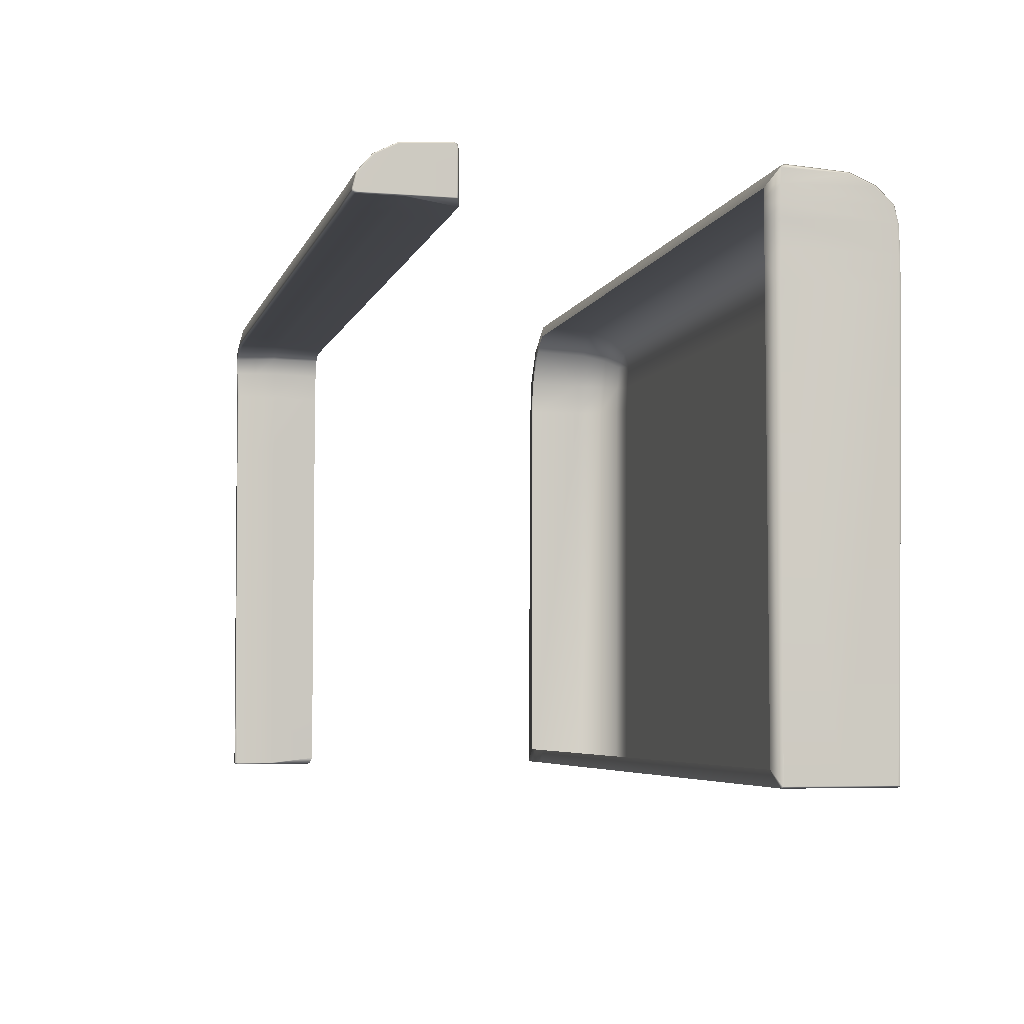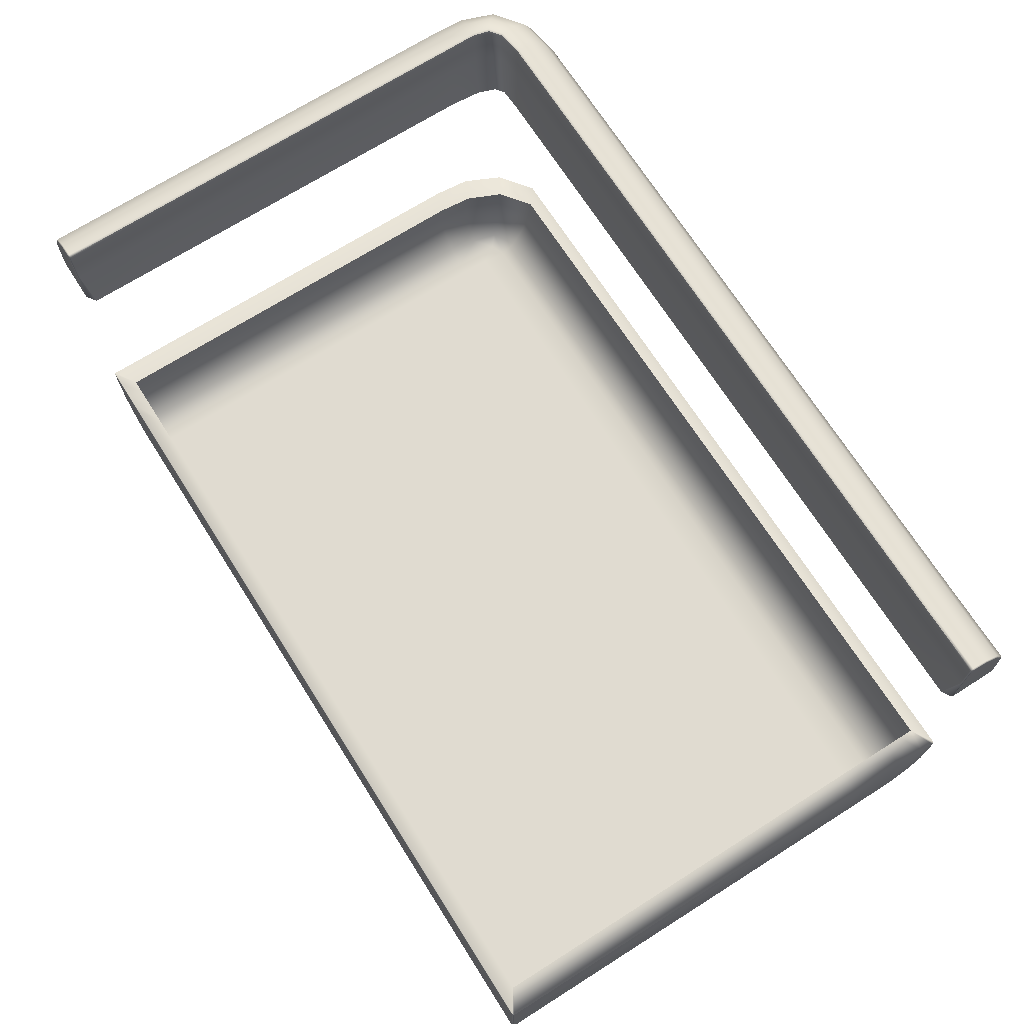
<metadata>
{"format":"obj","ext":"obj","renderer":"f3d","projection":"perspective","resolution":1024,"background":"white","views":[{"elev":-5.2,"azim":-104.1,"up":"+Z"},{"elev":70.2,"azim":-122.4,"up":"+Y"}]}
</metadata>
<code>
g ENV_S04_Path_Square_S_HardPlastic_Grey_MO
v 15.31 1.987 2.265
v 15.25 1.972 2.319
v 15.35 1.972 2.319
v 15.42 1.987 2.265
v 15.5 1.972 2.319
v 15.56 1.987 2.265
v 15.61 1.972 2.319
v 15.68 1.986 2.265
v 15.7 1.992 2.274
v 15.7 1.996 2.265
v 15.71 2.016 2.274
v 15.7 2.019 2.265
v 15.68 2.408 2.274
v 15.68 2.407 2.265
v 15.59 2.579 2.274
v 15.67 2.402 2.261
v 15.59 2.576 2.265
v 15.69 2.028 2.261
v 15.46 2.694 2.274
v 15.69 2.006 2.261
v 15.67 1.997 2.261
v 15.56 1.997 2.261
v 15.46 2.69 2.265
v 15.34 2.727 2.274
v 15.59 2.569 2.261
v 15.34 2.722 2.265
v 15.32 2.721 2.274
v 15.42 1.997 2.261
v 15.32 1.997 2.261
v 15.42 2.35 2.261
v 15.55 2.353 2.261
v 15.51 2.471 2.261
v 15.46 2.68 2.261
v 15.42 2.523 2.261
v 15.32 2.356 2.261
v 15.32 2.539 2.261
v 15.35 2.71 2.261
v 15.31 2.356 2.265
v 15.25 1.972 2.319
v 15.32 2.716 2.265
v 15.31 2.698 2.274
v 15.33 2.704 2.261
v 15.31 2.693 2.265
v 15.32 2.681 2.261
v 15.31 2.541 2.265
v 15.31 2.356 2.274
v 15.31 2.541 2.274
v 15.31 2.359 2.831
v 15.25 1.972 2.864
v 15.25 1.972 5.364
v 15.31 2.701 2.831
v 15.32 2.721 2.274
v 15.31 2.544 2.831
v 15.31 2.371 5.381
v 15.25 1.972 5.886
v 15.32 2.724 2.831
v 15.31 2.555 5.381
v 15.31 2.373 5.914
v 15.23 1.972 6.128
v 15.31 2.713 5.381
v 15.32 2.735 5.381
v 15.31 2.557 5.914
v 15.3 2.382 6.151
v 15.18 1.972 6.274
v 15.31 2.715 5.914
v 15.32 2.738 5.914
v 15.3 2.566 6.147
v 15.26 2.39 6.291
v 15.11 1.972 6.325
v 15.31 2.723 6.143
v 15.32 2.745 6.144
v 15.26 2.574 6.281
v 15.18 2.385 6.352
v 14.92 1.972 6.332
v 15.27 2.731 6.274
v 15.28 2.753 6.277
v 15.18 2.569 6.348
v 15.19 2.727 6.344
v 15.19 2.749 6.351
v 14.97 2.393 6.369
v 14.97 2.735 6.369
v 14.97 2.758 6.377
v 14.97 2.578 6.369
v 14.43 2.738 6.369
v 14.43 2.76 6.377
v 14.43 2.396 6.369
v 14.38 1.972 6.332
v 9.166 1.972 6.332
v 14.43 2.58 6.369
v 9.106 2.374 6.369
v 8.655 1.972 6.332
v 9.106 2.717 6.369
v 9.106 2.739 6.377
v 9.106 2.559 6.369
v 8.585 2.377 6.369
v 8.585 2.719 6.369
v 8.585 2.741 6.377
v 8.585 2.562 6.369
v 8.575 2.377 6.372
v 8.575 1.993 6.372
v 8.575 2.714 6.372
v 8.585 2.741 6.377
v 8.575 2.561 6.372
v 8.575 2.737 6.381
v 8.585 2.748 6.396
v 8.572 2.702 6.38
v 8.572 2.56 6.38
v 8.572 2.376 6.38
v 8.575 2.742 6.399
v 8.572 2.724 6.388
v 8.572 2.73 6.407
v 8.572 2.701 6.521
v 8.575 2.71 6.524
v 8.585 2.714 6.525
v 8.572 2.543 6.482
v 8.572 2.59 6.65
v 8.575 2.597 6.655
v 8.585 2.6 6.658
v 8.575 2.427 6.743
v 8.585 2.428 6.746
v 8.572 2.423 6.736
v 8.572 2.491 6.573
v 8.572 2.371 6.479
v 8.575 2.025 6.771
v 8.585 2.022 6.775
v 8.585 1.998 6.769
v 8.572 2.374 6.614
v 8.572 2.034 6.762
v 8.575 2.002 6.764
v 8.655 1.972 6.707
v 8.572 2.012 6.755
v 8.575 1.992 6.746
v 8.572 2.003 6.627
v 8.572 2.002 6.736
v 8.575 1.993 6.628
v 8.655 1.972 6.586
v 8.572 2.003 6.479
v 8.575 1.993 6.479
v 8.655 1.972 6.44
v 8.572 2.003 6.38
v 8.655 1.972 6.332
v 9.166 1.972 6.706
v 8.655 1.972 6.707
v 8.585 1.998 6.769
v 9.106 1.996 6.769
v 8.585 2.022 6.775
v 14.43 2.032 6.769
v 14.38 1.972 6.706
v 14.92 1.972 6.707
v 9.106 2.019 6.775
v 8.585 2.428 6.746
v 14.97 2.029 6.769
v 15.19 1.972 6.68
v 9.106 2.426 6.746
v 8.585 2.6 6.658
v 14.43 2.055 6.775
v 15.26 2.027 6.74
v 15.45 1.972 6.494
v 9.106 2.597 6.658
v 8.585 2.714 6.525
v 14.97 2.053 6.775
v 15.54 2.024 6.544
v 15.59 1.972 6.179
v 14.43 2.448 6.746
v 9.106 2.712 6.525
v 8.585 2.748 6.396
v 14.97 2.445 6.746
v 15.26 2.051 6.745
v 15.67 2.011 6.215
v 15.61 1.972 5.886
v 14.43 2.619 6.658
v 15.54 2.048 6.546
v 14.97 2.616 6.658
v 15.26 2.443 6.708
v 15.7 2.009 5.914
v 15.61 1.972 5.364
v 15.68 2.034 6.215
v 15.54 2.439 6.51
v 15.25 2.612 6.62
v 14.97 2.73 6.525
v 14.43 2.733 6.525
v 15.7 2.006 5.381
v 15.71 2.033 5.914
v 15.66 2.426 6.201
v 15.48 2.61 6.449
v 15.22 2.724 6.492
v 14.97 2.764 6.396
v 14.43 2.766 6.396
v 15.7 1.995 2.831
v 15.61 1.972 2.864
v 15.61 1.972 2.319
v 15.7 1.992 2.274
v 9.106 2.745 6.396
v 9.106 2.739 6.377
v 14.43 2.76 6.377
v 14.97 2.758 6.377
v 15.19 2.755 6.369
v 15.19 2.749 6.351
v 15.71 2.018 2.831
v 15.71 2.016 2.274
v 15.68 2.408 2.274
v 15.39 2.725 6.365
v 15.29 2.759 6.288
v 15.28 2.753 6.277
v 15.58 2.599 6.185
v 15.46 2.716 6.164
v 15.33 2.751 6.146
v 15.32 2.745 6.144
v 15.68 2.425 5.914
v 15.59 2.596 5.914
v 15.46 2.71 5.914
v 15.34 2.743 5.914
v 15.32 2.738 5.914
v 15.71 2.03 5.381
v 15.68 2.422 5.381
v 15.59 2.593 5.381
v 15.68 2.411 2.831
v 15.59 2.579 2.274
v 15.59 2.582 2.831
v 15.46 2.694 2.274
v 15.46 2.708 5.381
v 15.46 2.696 2.831
v 15.34 2.727 2.274
v 15.34 2.741 5.381
v 15.32 2.735 5.381
v 15.32 2.724 2.831
v 15.34 2.73 2.831
v 15.31 -0.3575 2.262
v 15.25 -0.35 2.386
v 15.15 -0.35 2.386
v 15.42 -0.3568 2.262
v 15.39 -0.35 2.386
v 15.56 -0.3572 2.262
v 15.5 -0.35 2.386
v 15.68 -0.3565 2.262
v 15.7 -0.3641 2.271
v 15.7 -0.3685 2.262
v 15.71 -0.3936 2.271
v 15.7 -0.3966 2.262
v 15.68 -0.8828 2.271
v 15.68 -0.8804 2.262
v 15.59 -1.096 2.271
v 15.67 -0.8756 2.258
v 15.59 -1.092 2.262
v 15.69 -0.409 2.258
v 15.46 -1.239 2.271
v 15.69 -0.3809 2.258
v 15.67 -0.3692 2.258
v 15.56 -0.3695 2.258
v 15.42 -0.3695 2.258
v 15.32 -0.3699 2.258
v 15.42 -0.8104 2.258
v 15.55 -0.8142 2.258
v 15.51 -0.9603 2.258
v 15.59 -1.083 2.258
v 15.42 -1.026 2.258
v 15.32 -0.8172 2.258
v 15.46 -1.234 2.262
v 15.46 -1.222 2.258
v 15.32 -1.266 2.262
v 15.32 -1.273 2.271
v 15.33 -1.251 2.258
v 15.32 -1.046 2.258
v 15.31 -0.3575 2.262
v 15.21 -0.3575 2.262
v 15.22 -0.3699 2.258
v 15.32 -1.266 2.262
v 15.22 -1.266 2.262
v 15.22 -1.273 2.271
v 15.33 -1.251 2.258
v 15.23 -1.251 2.258
v 15.22 -1.266 2.262
v 15.23 -1.251 2.258
v 15.32 -1.046 2.258
v 15.22 -1.046 2.258
v 15.5 -0.35 5.842
v 15.5 -0.35 2.386
v 15.7 -0.3641 2.271
v 15.7 -0.3846 5.914
v 15.67 -0.387 6.215
v 15.48 -0.35 6.125
v 15.71 -0.4141 5.914
v 15.71 -0.3936 2.271
v 15.54 -0.3973 6.526
v 15.35 -0.35 6.414
v 15.54 -0.4268 6.529
v 15.68 -0.4162 6.215
v 15.66 -0.9051 6.201
v 15.53 -0.9154 6.504
v 15.48 -1.129 6.452
v 15.68 -0.903 5.914
v 15.68 -0.8828 2.271
v 15.58 -1.121 6.185
v 15.41 -1.271 6.377
v 15.59 -1.117 5.914
v 15.59 -1.096 2.271
v 15.46 -1.266 6.164
v 15.32 -1.305 6.296
v 15.46 -1.259 5.914
v 15.46 -1.239 2.271
v 15.32 -1.273 2.271
v 15.32 -1.293 5.914
v 15.32 -1.303 6.144
v 15.22 -1.303 6.144
v 15.19 -1.308 6.351
v 15.41 -1.271 6.377
v 15.22 -1.277 6.492
v 15.48 -1.129 6.452
v 15.25 -1.137 6.62
v 15.53 -0.9154 6.504
v 8.578 -1.302 6.525
v 8.578 -1.336 6.377
v 8.578 -1.343 6.144
v 8.578 -1.159 6.657
v 15.26 -0.9253 6.708
v 15.54 -0.4268 6.529
v 8.578 -0.9455 6.746
v 15.26 -0.4375 6.745
v 15.54 -0.3973 6.526
v 8.578 -0.4563 6.775
v 15.26 -0.408 6.74
v 15.35 -0.35 6.414
v 8.578 -0.4234 6.769
v 15.09 -0.35 6.61
v 8.761 -0.35 6.636
v 15.32 -0.3699 2.258
v 15.22 -0.3699 2.258
v 15.22 -0.8172 2.258
v 15.32 -0.8172 2.258
v 15.22 -0.8172 2.258
v 15.22 -1.046 2.258
v 15.15 -0.35 2.386
v 15.05 -0.35 2.386
v 15.21 -0.3575 2.262
v 15.22 -1.293 5.914
v 15.32 -1.273 2.271
v 15.22 -1.273 2.271
v 15.32 -1.293 5.914
v 15.22 -1.293 5.914
v 15.22 -1.303 6.144
v 8.761 -0.35 6.274
v 8.562 -0.4052 6.16
v 8.761 -0.35 6.076
v 8.562 -0.4052 6.369
v 8.761 -0.35 6.378
v 8.562 -0.4052 6.479
v 8.761 -0.35 6.52
v 8.562 -0.4052 6.628
v 8.761 -0.35 6.636
v 8.562 -0.4052 6.742
v 8.578 -0.4234 6.769
v 8.562 -0.4087 6.743
v 8.562 -0.4313 6.753
v 8.578 -0.4563 6.775
v 8.562 -0.9397 6.73
v 8.562 -0.4581 6.758
v 8.578 -0.9455 6.746
v 8.578 -1.159 6.657
v 8.562 -1.146 6.645
v 8.578 -1.302 6.525
v 8.562 -1.283 6.517
v 8.578 -1.336 6.377
v 8.562 -1.315 6.38
v 8.578 -1.343 6.144
v 8.562 -1.323 6.144
v 8.562 -1.323 5.914
v 8.562 -0.3936 5.914
v 8.562 -0.8169 2.274
v 8.562 -0.3737 2.274
v 8.562 -0.373 2.275
v 8.562 -0.373 2.274
v 8.562 -1.046 2.274
v 8.562 -1.252 2.275
v 8.562 -1.252 2.274
v 8.562 -1.247 2.274
v 8.562 -0.3737 2.274
v 8.578 -0.3699 2.258
v 8.578 -0.3575 2.262
v 8.562 -0.373 2.274
v 8.578 -0.3699 2.258
v 8.562 -0.3737 2.274
v 8.562 -0.8169 2.274
v 8.578 -0.8172 2.258
v 8.578 -0.8172 2.258
v 8.562 -0.8169 2.274
v 8.562 -1.046 2.274
v 8.578 -1.046 2.258
v 8.578 -1.046 2.258
v 8.562 -1.046 2.274
v 8.562 -1.247 2.274
v 8.578 -1.251 2.258
v 8.562 -0.3936 5.914
v 8.761 -0.35 5.842
v 8.761 -0.35 6.076
v 8.562 -0.4052 6.16
v 8.761 -0.35 5.842
v 8.562 -0.3936 5.914
v 8.562 -0.373 2.275
v 8.761 -0.35 2.386
v 8.761 -0.35 2.386
v 8.562 -0.373 2.275
v 8.562 -0.373 2.274
v 8.578 -0.3575 2.262
v 8.578 -1.251 2.258
v 8.562 -1.247 2.274
v 8.562 -1.252 2.275
v 8.578 -1.266 2.262
v 8.578 -1.266 2.262
v 8.562 -1.252 2.275
v 8.562 -1.252 2.274
v 8.578 -1.273 2.271
v 8.578 -1.273 2.271
v 8.562 -1.252 2.274
v 8.562 -1.323 5.914
v 8.578 -1.343 5.914
v 8.578 -1.343 5.914
v 8.562 -1.323 5.914
v 8.562 -1.323 6.144
v 8.578 -1.343 6.144
v 15.22 -0.8172 2.258
v 15.22 -0.3699 2.258
v 8.578 -0.3699 2.258
v 8.578 -0.8172 2.258
v 15.22 -1.046 2.258
v 15.22 -0.8172 2.258
v 8.578 -0.8172 2.258
v 8.578 -1.046 2.258
v 15.22 -1.266 2.262
v 15.23 -1.251 2.258
v 8.578 -1.251 2.258
v 8.578 -1.266 2.262
v 15.22 -1.293 5.914
v 8.578 -1.343 5.914
v 8.578 -1.343 6.144
v 15.22 -1.293 5.914
v 15.22 -1.273 2.271
v 8.578 -1.273 2.271
v 8.578 -1.343 5.914
v 15.21 -0.3575 2.262
v 8.578 -0.3575 2.262
v 8.578 -0.3699 2.258
v 15.22 -0.3699 2.258
v 15.05 -0.35 2.386
v 8.761 -0.35 2.386
v 8.578 -0.3575 2.262
v 15.21 -0.3575 2.262
v 8.578 -1.046 2.258
v 8.578 -1.251 2.258
v 15.23 -1.251 2.258
v 15.22 -1.046 2.258
v 15.22 -1.266 2.262
v 8.578 -1.266 2.262
v 8.578 -1.273 2.271
v 15.22 -1.273 2.271
g ENV_S04_Path_Square_S_HardPlastic_Grey_MO_0
f 3 2 1
f 4 3 1
f 3 4 5
f 4 6 5
f 5 6 7
f 6 8 7
f 7 8 9
f 8 10 9
f 9 10 11
f 10 12 11
f 13 11 12
f 14 13 12
f 15 13 14
f 16 14 12
f 17 14 16
f 17 15 14
f 18 16 12
f 19 15 17
f 18 12 20
f 12 10 20
f 16 18 20
f 20 10 21
f 10 8 21
f 20 21 16
f 22 21 8
f 21 22 16
f 6 22 8
f 23 19 17
f 24 19 23
f 25 17 16
f 23 17 25
f 26 24 23
f 24 26 27
f 28 22 6
f 4 28 6
f 28 4 29
f 4 1 29
f 28 30 22
f 28 29 30
f 22 31 16
f 30 31 22
f 31 32 16
f 32 25 16
f 31 30 32
f 33 23 25
f 26 23 33
f 32 34 25
f 30 34 32
f 34 33 25
f 29 35 30
f 29 1 35
f 30 35 34
f 35 36 34
f 37 33 34
f 37 26 33
f 34 36 37
f 1 38 35
f 35 38 36
f 1 39 38
f 40 26 37
f 26 40 27
f 27 40 41
f 42 40 37
f 36 42 37
f 43 40 42
f 40 43 41
f 36 44 42
f 44 43 42
f 44 36 43
f 38 45 36
f 36 45 43
f 39 46 38
f 38 46 45
f 45 47 43
f 47 41 43
f 46 47 45
f 48 46 39
f 49 48 39
f 49 50 48
f 51 41 47
f 52 41 51
f 53 47 46
f 48 53 46
f 53 51 47
f 50 54 48
f 48 54 53
f 54 50 55
f 56 52 51
f 54 57 53
f 53 57 51
f 58 54 55
f 57 54 58
f 55 59 58
f 51 60 56
f 57 60 51
f 60 61 56
f 62 57 58
f 60 57 62
f 59 63 58
f 58 63 62
f 59 64 63
f 60 65 61
f 65 60 62
f 65 66 61
f 63 67 62
f 62 67 65
f 64 68 63
f 63 68 67
f 64 69 68
f 65 70 66
f 67 70 65
f 70 71 66
f 68 72 67
f 67 72 70
f 69 73 68
f 68 73 72
f 69 74 73
f 70 75 71
f 72 75 70
f 75 76 71
f 73 77 72
f 72 77 75
f 75 78 76
f 77 78 75
f 78 79 76
f 74 80 73
f 73 80 77
f 78 81 79
f 81 82 79
f 77 83 78
f 83 81 78
f 80 83 77
f 82 81 84
f 84 81 83
f 85 82 84
f 86 80 74
f 87 86 74
f 87 88 86
f 89 83 80
f 86 89 80
f 89 84 83
f 88 90 86
f 86 90 89
f 90 88 91
f 84 92 85
f 92 93 85
f 89 94 84
f 90 94 89
f 94 92 84
f 95 90 91
f 94 90 95
f 92 96 93
f 96 97 93
f 92 94 98
f 96 92 98
f 98 94 95
f 95 91 99
f 91 100 99
f 96 98 101
f 96 101 102
f 98 95 103
f 95 99 103
f 98 103 101
f 101 104 102
f 102 104 105
f 101 103 106
f 104 101 106
f 103 99 107
f 103 107 106
f 99 100 108
f 99 108 107
f 104 109 105
f 110 104 106
f 109 104 110
f 111 110 106
f 111 109 110
f 112 111 106
f 112 106 107
f 109 111 112
f 105 109 113
f 113 109 112
f 114 105 113
f 107 115 112
f 107 108 115
f 113 112 116
f 112 115 116
f 114 113 117
f 117 113 116
f 118 114 117
f 118 117 119
f 120 118 119
f 117 116 121
f 119 117 121
f 115 122 116
f 116 122 121
f 108 123 115
f 115 123 122
f 120 119 124
f 125 120 124
f 125 124 126
f 122 127 121
f 123 127 122
f 119 121 128
f 124 119 128
f 128 121 127
f 124 129 126
f 129 124 128
f 126 129 130
f 131 128 127
f 131 129 128
f 129 132 130
f 132 129 131
f 131 127 133
f 127 123 133
f 134 132 131
f 133 134 131
f 134 133 132
f 132 135 130
f 133 135 132
f 135 136 130
f 123 137 133
f 133 137 135
f 135 138 136
f 137 138 135
f 138 139 136
f 140 137 123
f 138 137 140
f 108 140 123
f 100 140 108
f 100 138 140
f 139 138 100
f 141 139 100
f 144 143 142
f 145 144 142
f 146 144 145
f 147 145 142
f 148 147 142
f 148 149 147
f 150 146 145
f 150 145 147
f 146 150 151
f 149 152 147
f 152 149 153
f 150 154 151
f 151 154 155
f 156 150 147
f 147 152 156
f 154 150 156
f 157 152 153
f 157 153 158
f 154 159 155
f 155 159 160
f 152 161 156
f 161 152 157
f 162 157 158
f 162 158 163
f 164 154 156
f 159 154 164
f 159 165 160
f 160 165 166
f 156 161 167
f 164 156 167
f 168 161 157
f 168 157 162
f 167 161 168
f 169 162 163
f 169 163 170
f 171 159 164
f 165 159 171
f 172 168 162
f 172 162 169
f 164 167 173
f 171 164 173
f 174 167 168
f 174 168 172
f 173 167 174
f 175 169 170
f 175 170 176
f 177 172 169
f 177 169 175
f 178 174 172
f 178 172 177
f 179 173 174
f 179 174 178
f 171 173 180
f 180 173 179
f 181 171 180
f 181 165 171
f 182 175 176
f 183 177 175
f 183 175 182
f 184 178 177
f 184 177 183
f 185 179 178
f 185 178 184
f 186 180 179
f 186 179 185
f 181 180 187
f 187 180 186
f 181 188 165
f 188 181 187
f 189 182 176
f 190 189 176
f 190 191 189
f 191 192 189
f 188 193 165
f 165 193 166
f 97 166 193
f 194 97 193
f 195 194 193
f 188 195 193
f 188 187 195
f 187 196 195
f 196 187 197
f 197 187 186
f 198 196 197
f 189 192 199
f 192 200 199
f 199 200 201
f 197 186 202
f 202 186 185
f 198 197 203
f 203 197 202
f 204 198 203
f 202 185 205
f 205 185 184
f 203 202 206
f 206 202 205
f 204 203 207
f 207 203 206
f 208 204 207
f 205 184 209
f 209 184 183
f 206 205 210
f 210 205 209
f 207 206 211
f 211 206 210
f 208 207 212
f 212 207 211
f 213 208 212
f 183 214 209
f 214 183 182
f 214 182 189
f 199 214 189
f 214 215 209
f 209 215 210
f 215 214 199
f 210 216 211
f 215 216 210
f 217 215 199
f 216 215 217
f 217 199 201
f 217 201 218
f 219 217 218
f 219 216 217
f 219 218 220
f 216 221 211
f 221 216 219
f 211 221 212
f 222 219 220
f 222 221 219
f 222 220 223
f 221 224 212
f 213 212 224
f 225 213 224
f 226 225 224
f 223 52 226
f 227 222 223
f 222 227 221
f 227 224 221
f 227 223 226
f 227 226 224
f 230 229 228
f 229 231 228
f 231 229 232
f 233 231 232
f 233 232 234
f 235 233 234
f 235 234 236
f 237 235 236
f 237 236 238
f 239 237 238
f 238 240 239
f 240 241 239
f 240 242 241
f 241 243 239
f 241 244 243
f 242 244 241
f 243 245 239
f 242 246 244
f 239 245 247
f 237 239 247
f 247 245 243
f 237 247 248
f 235 237 248
f 243 248 247
f 248 249 235
f 243 249 248
f 249 233 235
f 249 250 233
f 250 231 233
f 231 250 251
f 228 231 251
f 252 250 249
f 251 250 252
f 243 253 249
f 253 252 249
f 254 253 243
f 252 253 254
f 255 254 243
f 244 255 243
f 256 252 254
f 256 254 255
f 257 251 252
f 257 252 256
f 244 258 255
f 246 258 244
f 259 256 255
f 258 259 255
f 260 258 246
f 261 260 246
f 259 258 262
f 256 259 262
f 258 260 262
f 263 256 262
f 263 257 256
f 265 264 251
f 266 265 251
f 268 267 261
f 269 268 261
f 271 270 260
f 272 271 260
f 274 262 273
f 275 274 273
f 278 277 276
f 279 278 276
f 280 279 276
f 281 280 276
f 279 282 278
f 282 283 278
f 280 281 284
f 281 285 284
f 280 284 286
f 280 287 279
f 287 280 286
f 287 282 279
f 287 286 288
f 287 288 282
f 286 289 288
f 288 289 290
f 282 291 283
f 288 291 282
f 291 292 283
f 293 288 290
f 288 293 291
f 293 290 294
f 291 295 292
f 293 295 291
f 295 296 292
f 297 293 294
f 293 297 295
f 297 294 298
f 295 299 296
f 297 299 295
f 299 300 296
f 301 300 299
f 302 301 299
f 302 299 297
f 303 302 297
f 303 297 298
f 303 298 304
f 298 305 304
f 298 306 305
f 306 307 305
f 306 308 307
f 308 309 307
f 308 310 309
f 307 311 305
f 311 307 309
f 311 312 305
f 305 312 304
f 312 313 304
f 314 311 309
f 310 315 309
f 314 309 315
f 315 310 316
f 317 314 315
f 318 315 316
f 317 315 318
f 316 319 318
f 320 317 318
f 319 321 318
f 320 318 321
f 319 322 321
f 323 320 321
f 322 324 321
f 323 321 324
f 325 323 324
f 327 326 257
f 328 327 257
f 330 329 263
f 331 330 263
f 333 332 228
f 334 333 228
f 337 336 335
f 336 302 335
f 339 338 303
f 340 339 303
f 343 342 341
f 342 344 341
f 341 344 345
f 344 346 345
f 347 345 346
f 348 347 346
f 349 347 348
f 350 349 348
f 351 349 350
f 350 352 351
f 352 350 348
f 352 353 351
f 351 353 354
f 353 352 355
f 355 352 348
f 353 356 354
f 356 353 355
f 354 356 357
f 356 355 357
f 357 355 358
f 355 359 358
f 348 359 355
f 360 358 359
f 359 348 361
f 361 360 359
f 348 346 361
f 362 360 361
f 361 346 363
f 363 362 361
f 364 362 363
f 346 344 363
f 365 364 363
f 363 344 365
f 344 342 365
f 365 342 366
f 342 367 366
f 367 368 366
f 369 368 367
f 367 370 369
f 370 371 369
f 368 372 366
f 366 372 373
f 373 374 366
f 372 375 373
f 378 377 376
f 379 378 376
f 382 381 380
f 383 382 380
f 386 385 384
f 387 386 384
f 390 389 388
f 391 390 388
f 394 393 392
f 395 394 392
f 398 397 396
f 399 398 396
f 402 401 400
f 403 402 400
f 406 405 404
f 407 406 404
f 410 409 408
f 411 410 408
f 414 413 412
f 415 414 412
f 418 417 416
f 419 418 416
f 422 421 420
f 423 422 420
f 426 425 424
f 427 426 424
f 430 429 428
f 431 430 428
f 433 432 304
f 434 433 304
f 437 436 435
f 438 437 435
f 441 440 439
f 442 441 439
f 445 444 443
f 446 445 443
f 449 448 447
f 450 449 447
f 453 452 451
f 454 453 451

</code>
